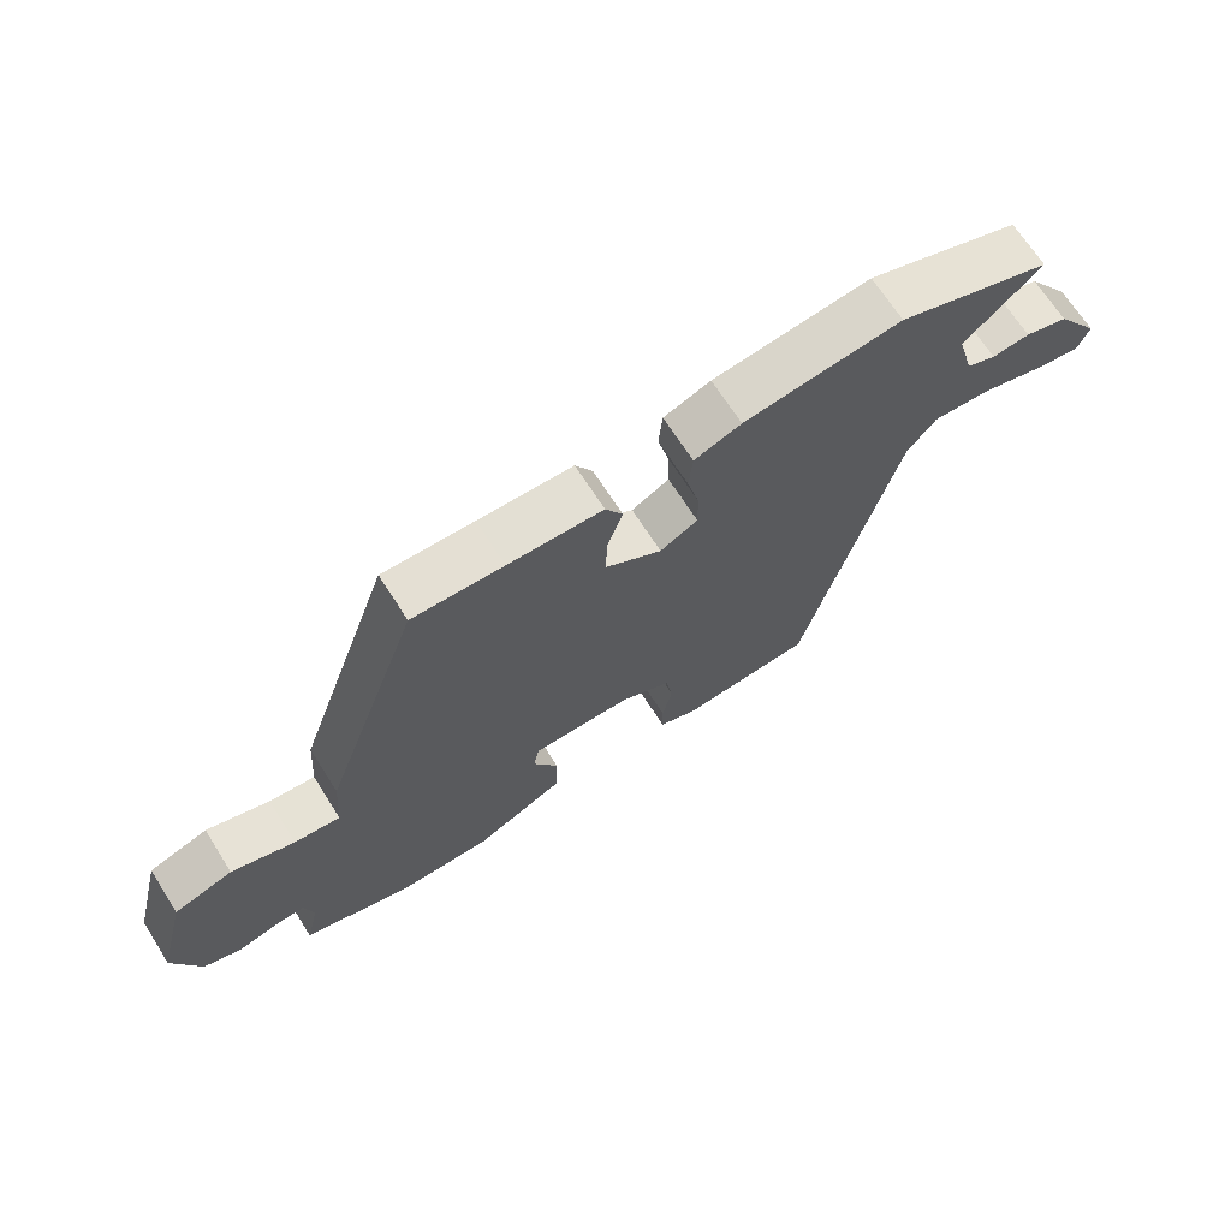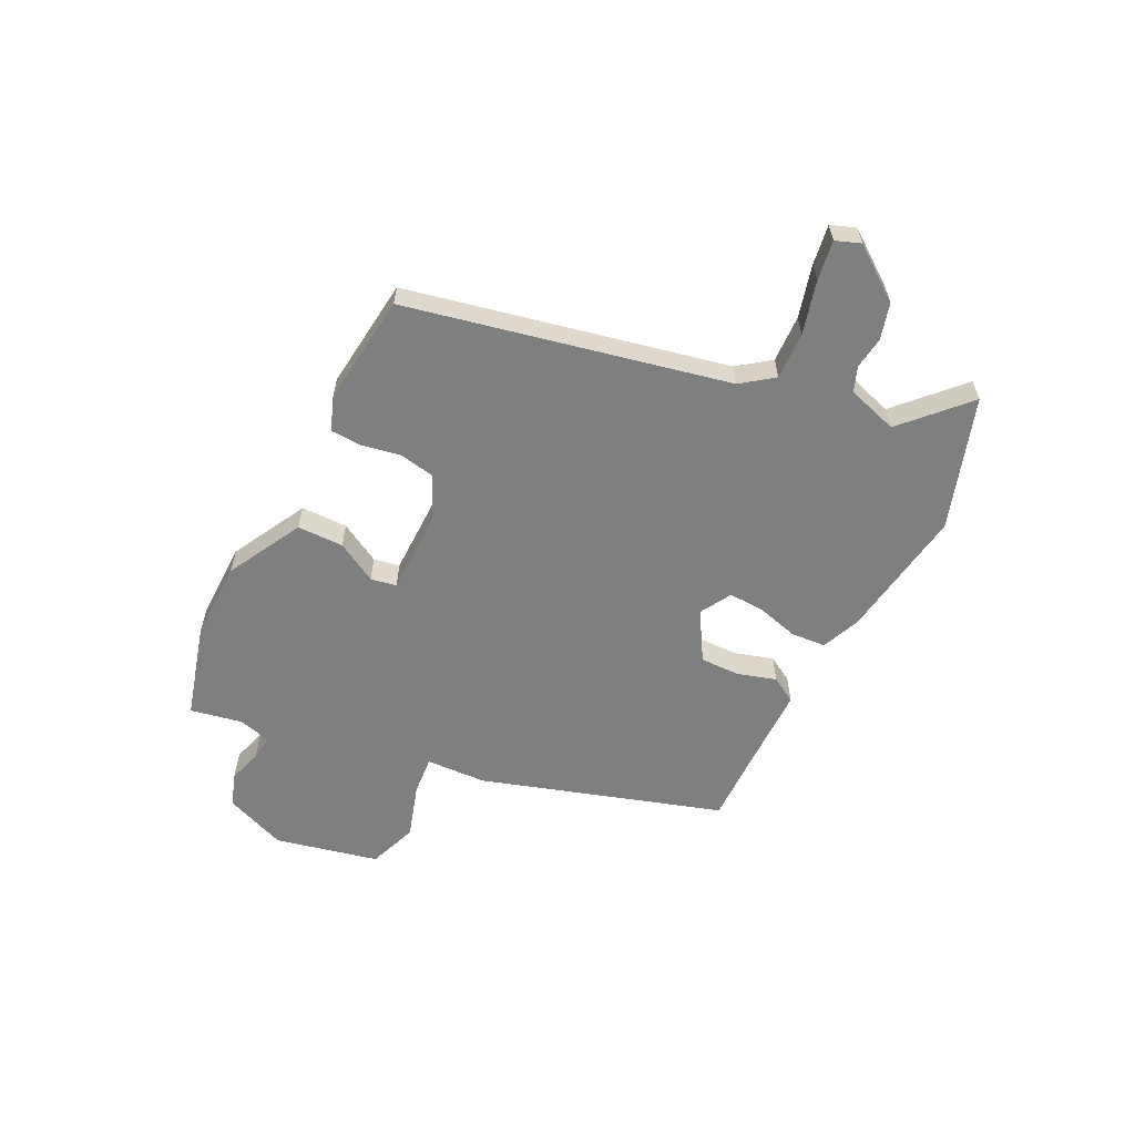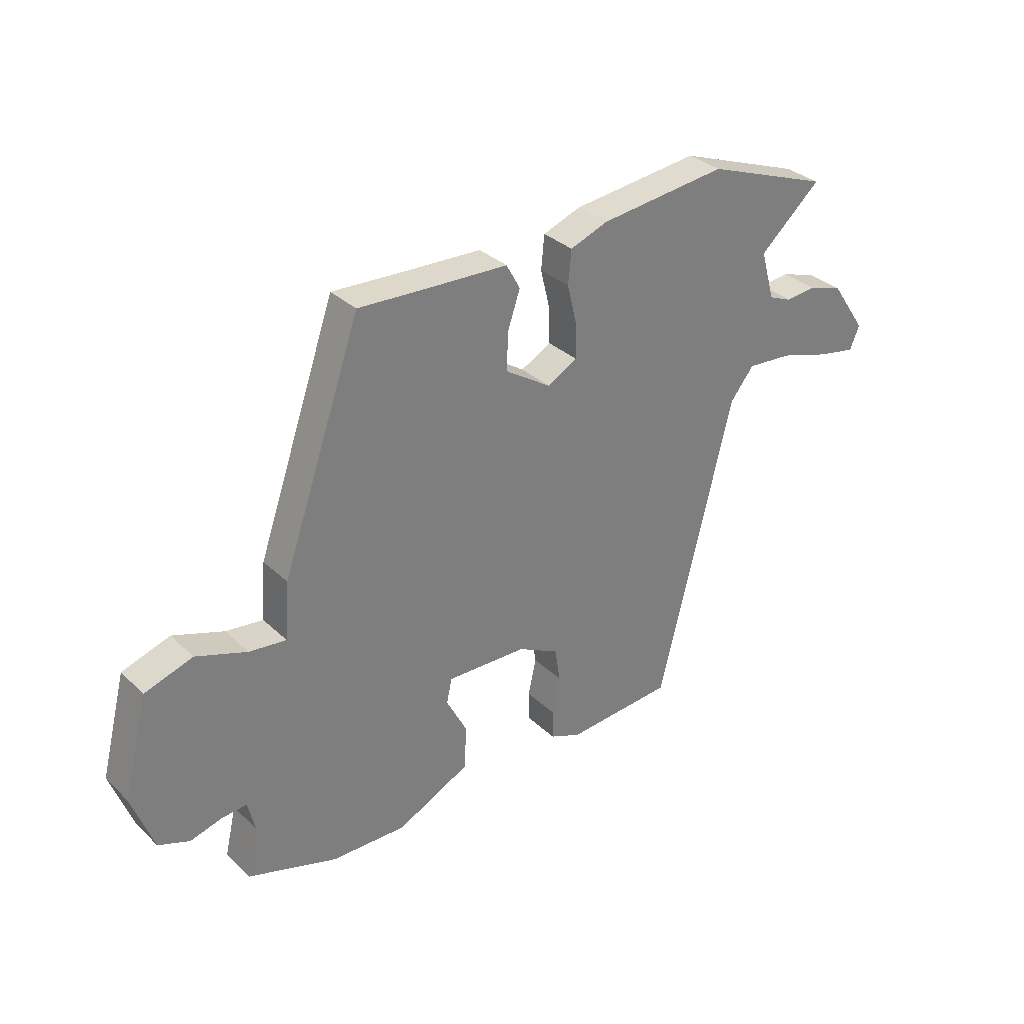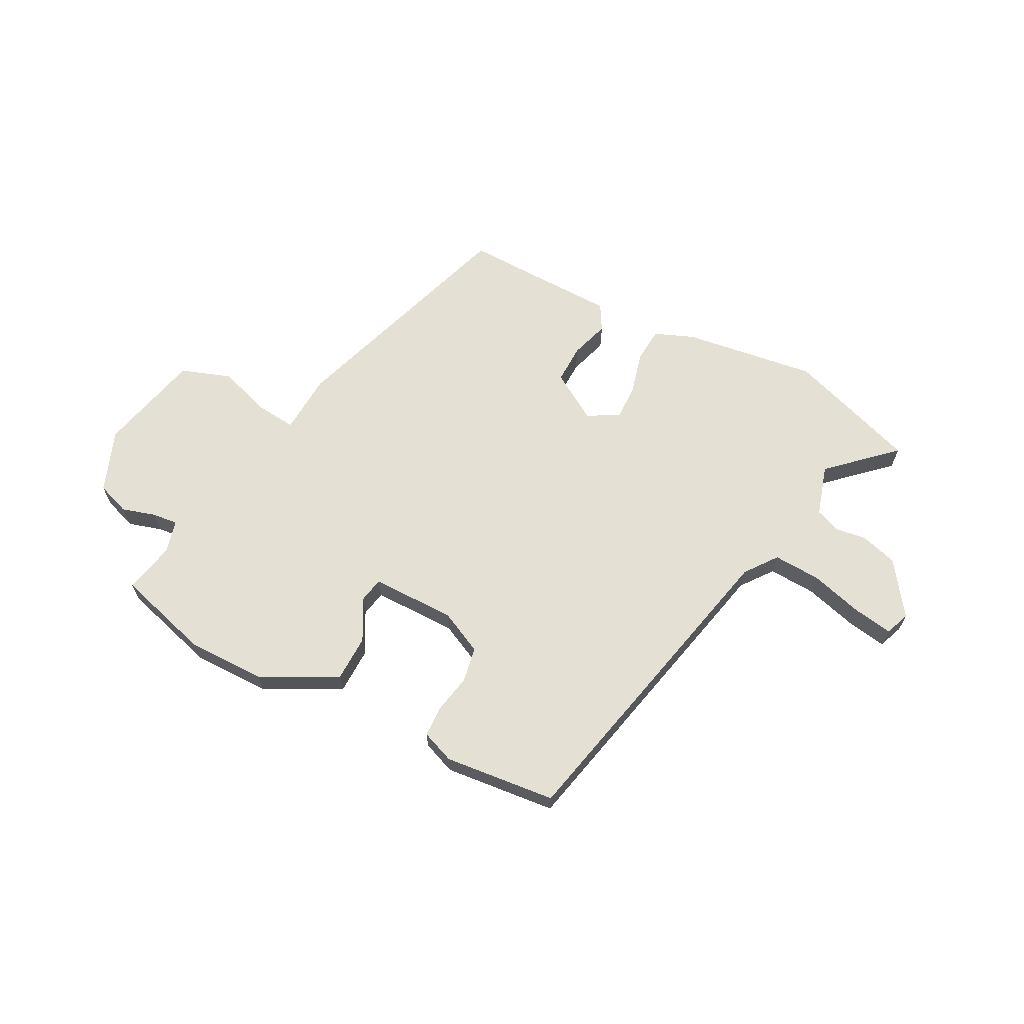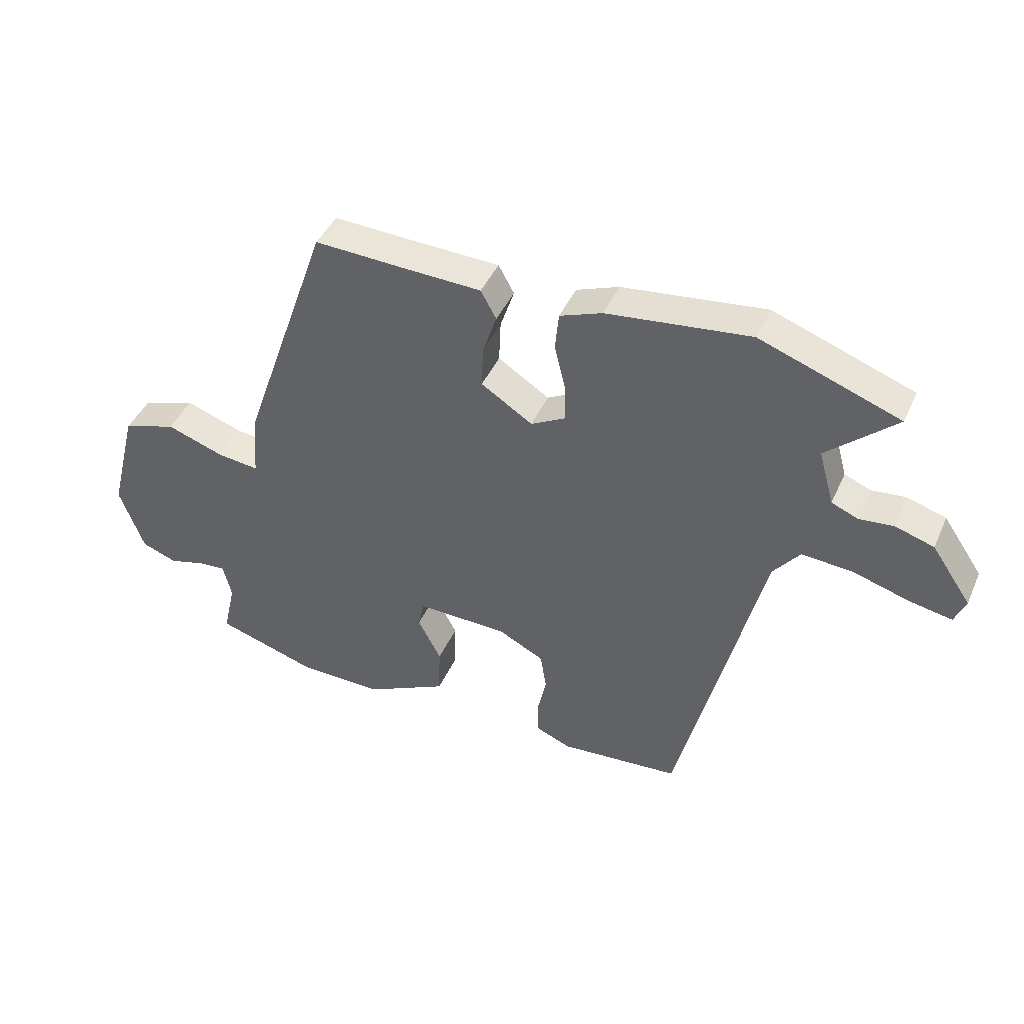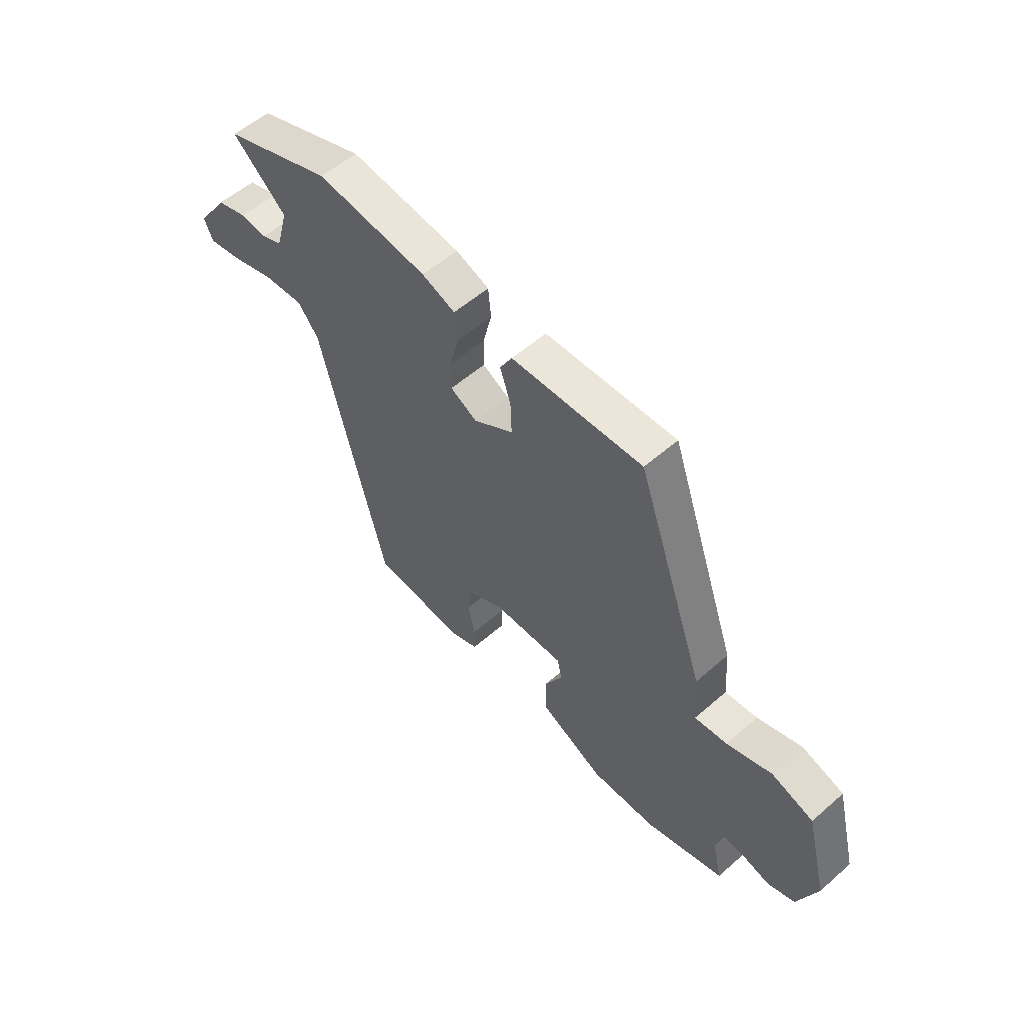
<metadata>
{"format":"obj","ext":"obj","renderer":"f3d","projection":"perspective","resolution":1024,"background":"white","views":[{"elev":68.6,"azim":147.5,"up":"+Z"},{"elev":-59.6,"azim":-118.1,"up":"+Y"},{"elev":32.1,"azim":142.5,"up":"+Z"},{"elev":65.6,"azim":-153.6,"up":"+Y"},{"elev":43.5,"azim":-157.0,"up":"+Z"},{"elev":55.8,"azim":47.5,"up":"+Z"}]}
</metadata>
<code>
v 0.307 0.07 0.495
v 0.456 0.07 0.067
v 0.464 0.07 -0.041
v 0.534 0.07 -0.033
v 0.63 0.07 0
v 0.72 0.07 -0.03
v 0.767 0.07 -0.215
v 0.726 0.07 -0.327
v 0.667 0.07 -0.349
v 0.606 0.07 -0.332
v 0.56 0.07 -0.328
v 0.546 0.07 -0.387
v 0.567 0.07 -0.479
v 0.398 0.07 -0.531
v 0.258 0.07 -0.533
v 0.12 0.07 -0.464
v 0.117 0.07 -0.381
v 0.156 0.07 -0.307
v 0.146 0.07 -0.261
v -0.005 0.07 -0.264
v -0.082 0.07 -0.303
v -0.092 0.07 -0.367
v -0.077 0.07 -0.436
v -0.078 0.07 -0.492
v -0.137 0.07 -0.516
v -0.338 0.07 -0.499
v -0.478 0.07 0.071
v -0.522 0.07 0.127
v -0.607 0.07 0.121
v -0.701 0.07 0.093
v -0.772 0.07 0.08
v -0.79 0.07 0.124
v -0.724 0.07 0.22
v -0.659 0.07 0.24
v -0.602 0.07 0.234
v -0.558 0.07 0.252
v -0.532 0.07 0.344
v -0.647 0.07 0.447
v -0.414 0.07 0.531
v -0.175 0.07 0.502
v -0.104 0.07 0.475
v -0.098 0.07 0.412
v -0.116 0.07 0.337
v -0.117 0.07 0.273
v -0.06 0.07 0.242
v 0.026 0.07 0.297
v 0.023 0.07 0.368
v 0 0.07 0.437
v 0.026 0.07 0.484
v 0.169 0.07 0.489
v 0.307 0 0.495
v 0.456 0 0.067
v 0.464 0 -0.041
v 0.534 0 -0.033
v 0.63 0 0
v 0.72 0 -0.03
v 0.767 0 -0.215
v 0.726 0 -0.327
v 0.667 0 -0.349
v 0.606 0 -0.332
v 0.56 0 -0.328
v 0.546 0 -0.387
v 0.567 0 -0.479
v 0.398 0 -0.531
v 0.258 0 -0.533
v 0.12 0 -0.464
v 0.117 0 -0.381
v 0.156 0 -0.307
v 0.146 0 -0.261
v -0.005 0 -0.264
v -0.082 0 -0.303
v -0.092 0 -0.367
v -0.077 0 -0.436
v -0.078 0 -0.492
v -0.137 0 -0.516
v -0.338 0 -0.499
v -0.478 0 0.071
v -0.522 0 0.127
v -0.607 0 0.121
v -0.701 0 0.093
v -0.772 0 0.08
v -0.79 0 0.124
v -0.724 0 0.22
v -0.659 0 0.24
v -0.602 0 0.234
v -0.558 0 0.252
v -0.532 0 0.344
v -0.647 0 0.447
v -0.414 0 0.531
v -0.175 0 0.502
v -0.104 0 0.475
v -0.098 0 0.412
v -0.116 0 0.337
v -0.117 0 0.273
v -0.06 0 0.242
v 0.026 0 0.297
v 0.023 0 0.368
v 0 0 0.437
v 0.026 0 0.484
v 0.169 0 0.489
f 47 48 49 50
f 46 47 50 1
f 40 41 42 43
f 40 43 44
f 37 38 39 40
f 36 37 40 44
f 35 36 44 45
f 33 34 35
f 32 33 35 45
f 29 30 31 32
f 28 29 32 45
f 24 25 26 27
f 22 23 24 27
f 21 22 27 28
f 20 21 28 45
f 15 16 17 18
f 15 18 19
f 12 13 14 15
f 11 12 15 19
f 10 11 19
f 7 8 9 10
f 7 10 19
f 4 5 6 7
f 3 4 7 19
f 46 1 2 3
f 20 45 46
f 3 19 20 46
f 100 99 98 97
f 51 100 97 96
f 93 92 91 90
f 94 93 90
f 90 89 88 87
f 94 90 87 86
f 95 94 86 85
f 85 84 83
f 95 85 83 82
f 82 81 80 79
f 95 82 79 78
f 77 76 75 74
f 77 74 73 72
f 78 77 72 71
f 95 78 71 70
f 68 67 66 65
f 69 68 65
f 65 64 63 62
f 69 65 62 61
f 69 61 60
f 60 59 58 57
f 69 60 57
f 57 56 55 54
f 69 57 54 53
f 53 52 51 96
f 96 95 70
f 96 70 69 53
f 1 51 52 2
f 2 52 53 3
f 3 53 54 4
f 4 54 55 5
f 5 55 56 6
f 6 56 57 7
f 7 57 58 8
f 8 58 59 9
f 9 59 60 10
f 10 60 61 11
f 11 61 62 12
f 12 62 63 13
f 13 63 64 14
f 14 64 65 15
f 15 65 66 16
f 16 66 67 17
f 17 67 68 18
f 18 68 69 19
f 19 69 70 20
f 20 70 71 21
f 21 71 72 22
f 22 72 73 23
f 23 73 74 24
f 24 74 75 25
f 25 75 76 26
f 26 76 77 27
f 27 77 78 28
f 28 78 79 29
f 29 79 80 30
f 30 80 81 31
f 31 81 82 32
f 32 82 83 33
f 33 83 84 34
f 34 84 85 35
f 35 85 86 36
f 36 86 87 37
f 37 87 88 38
f 38 88 89 39
f 39 89 90 40
f 40 90 91 41
f 41 91 92 42
f 42 92 93 43
f 43 93 94 44
f 44 94 95 45
f 45 95 96 46
f 46 96 97 47
f 47 97 98 48
f 48 98 99 49
f 49 99 100 50
f 50 100 51 1

</code>
